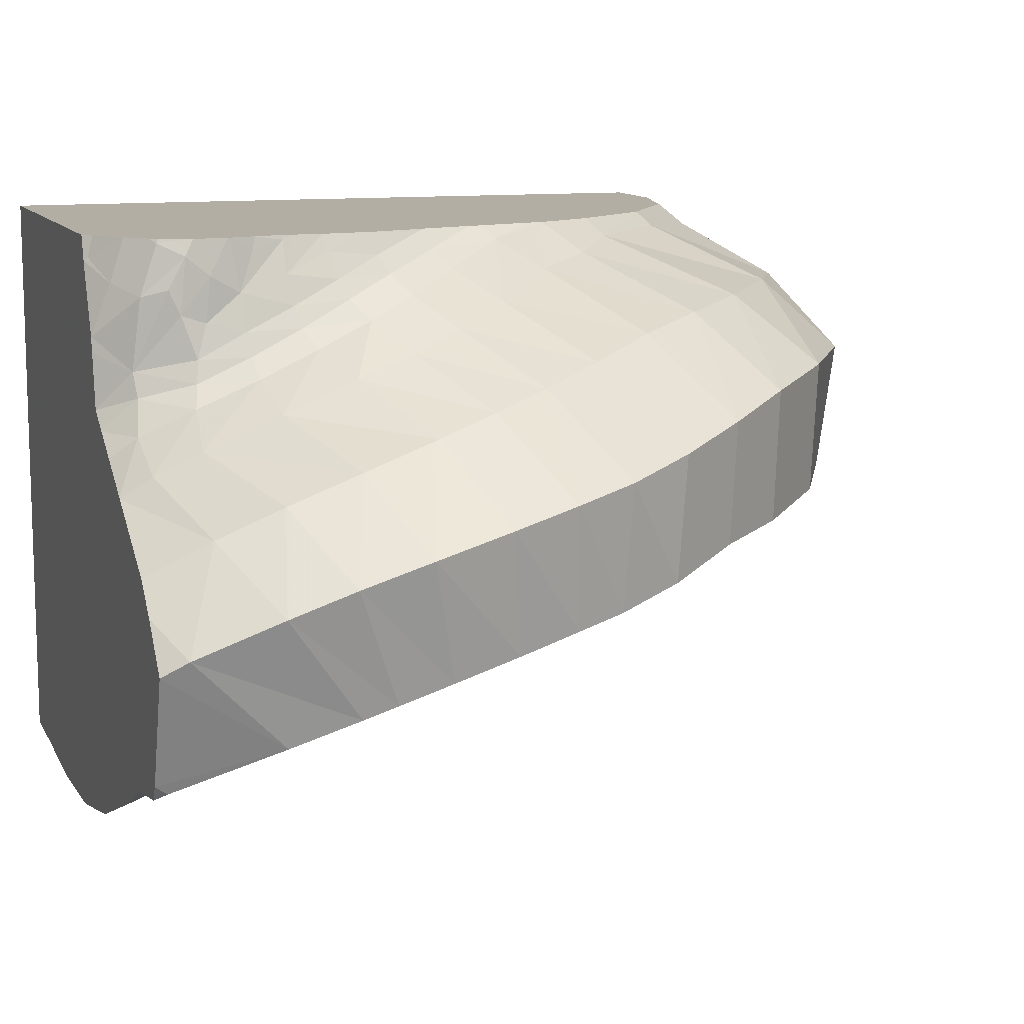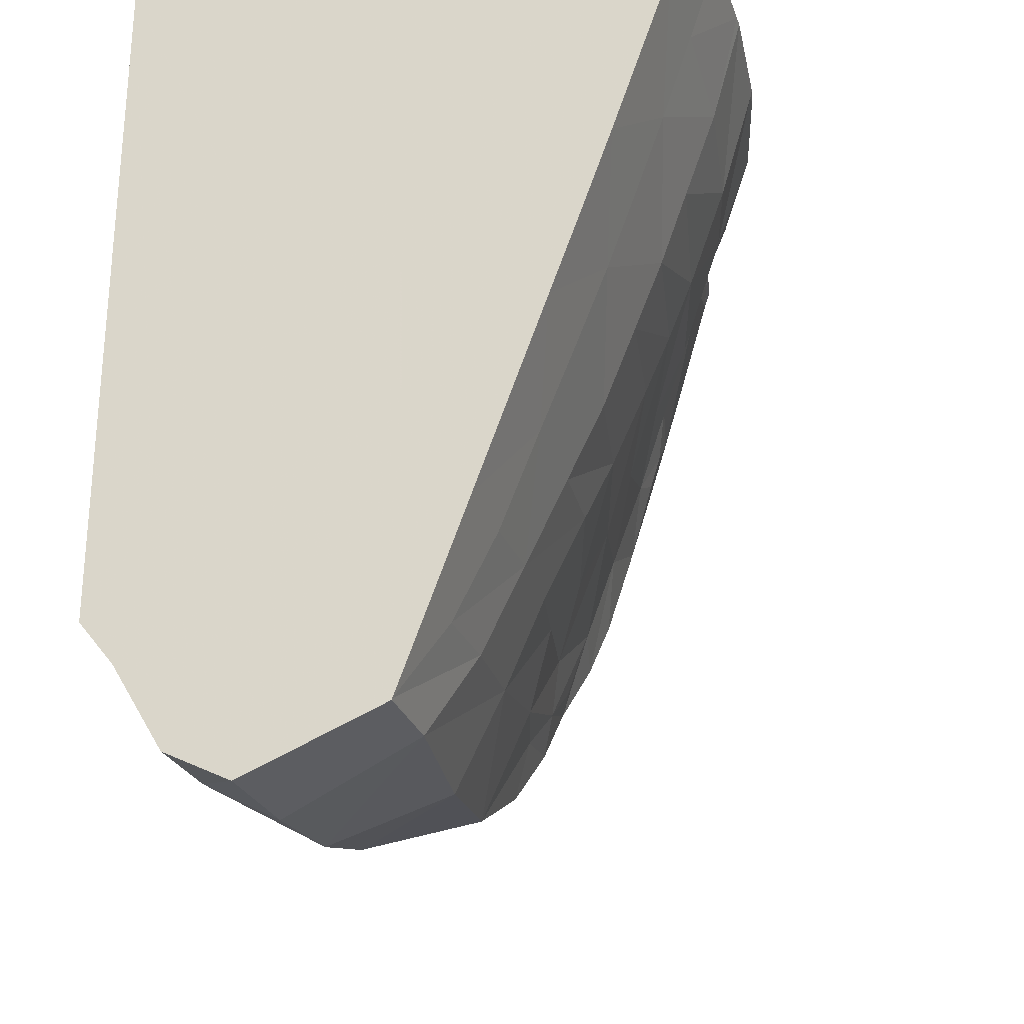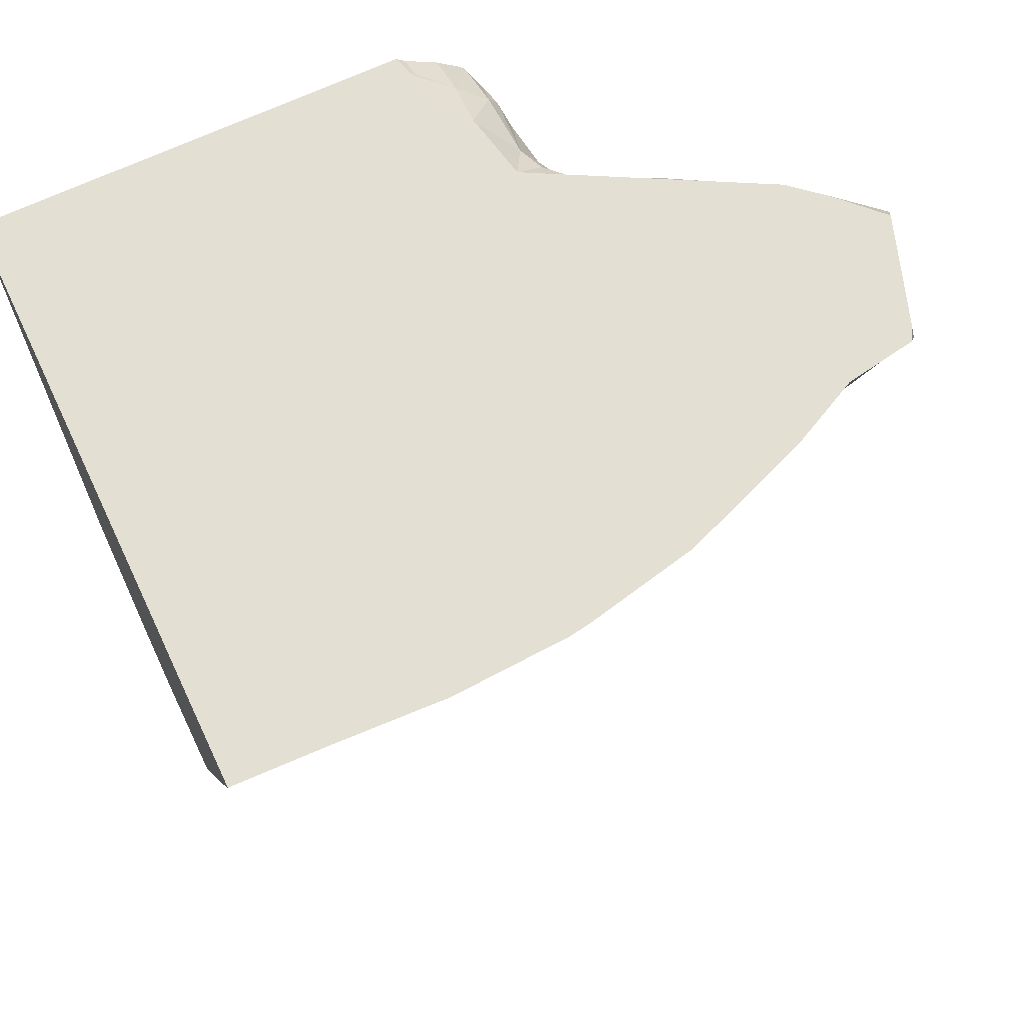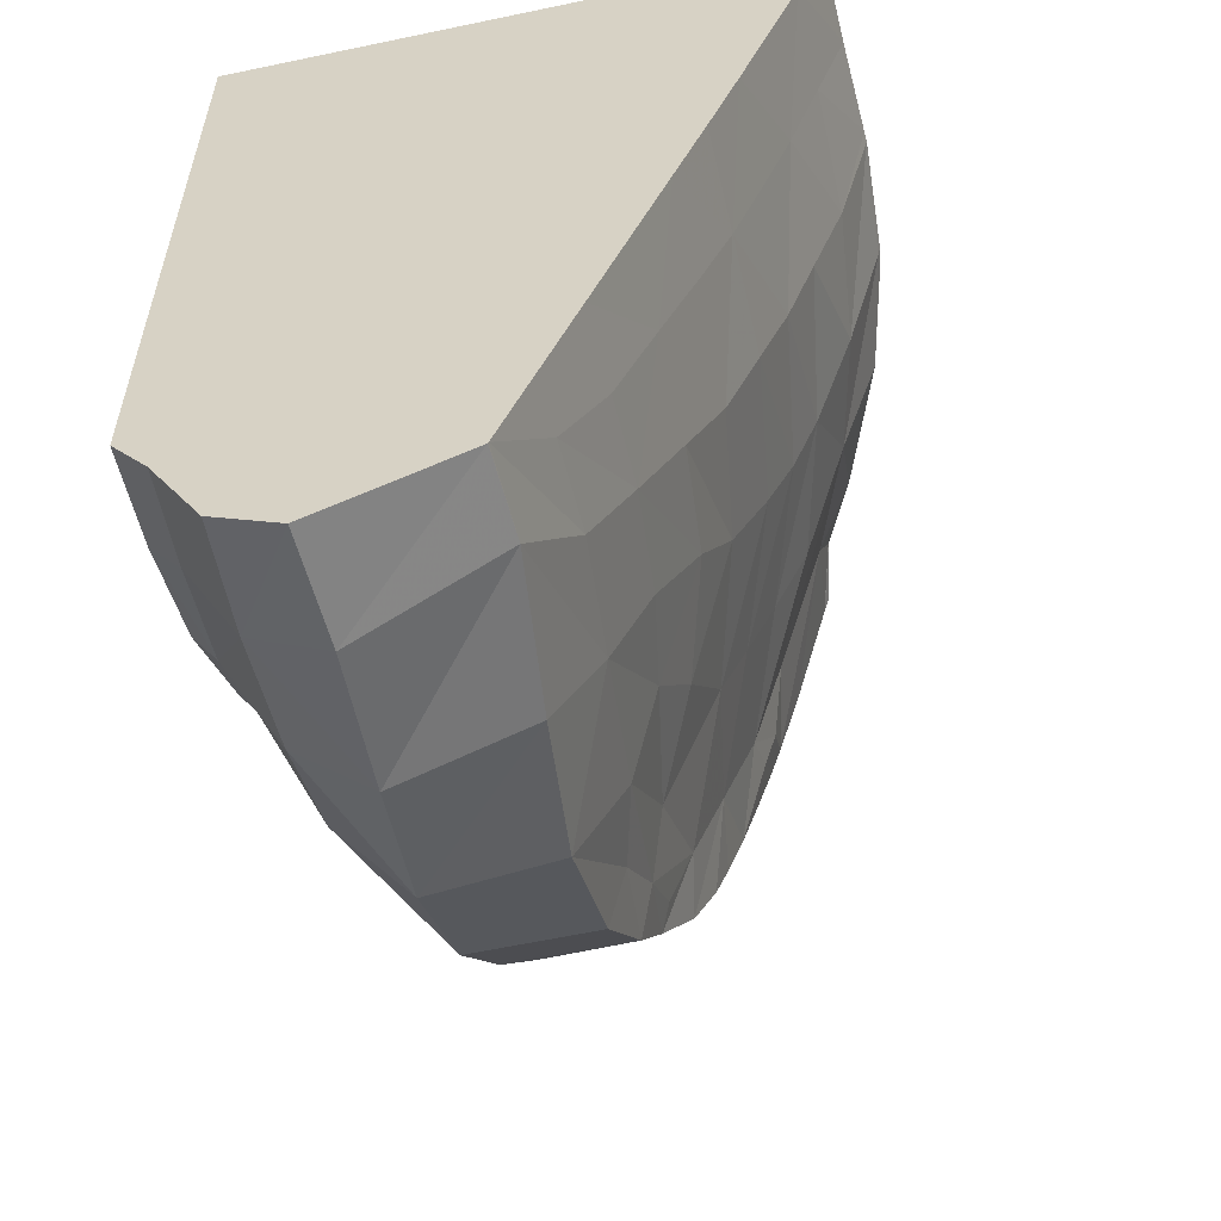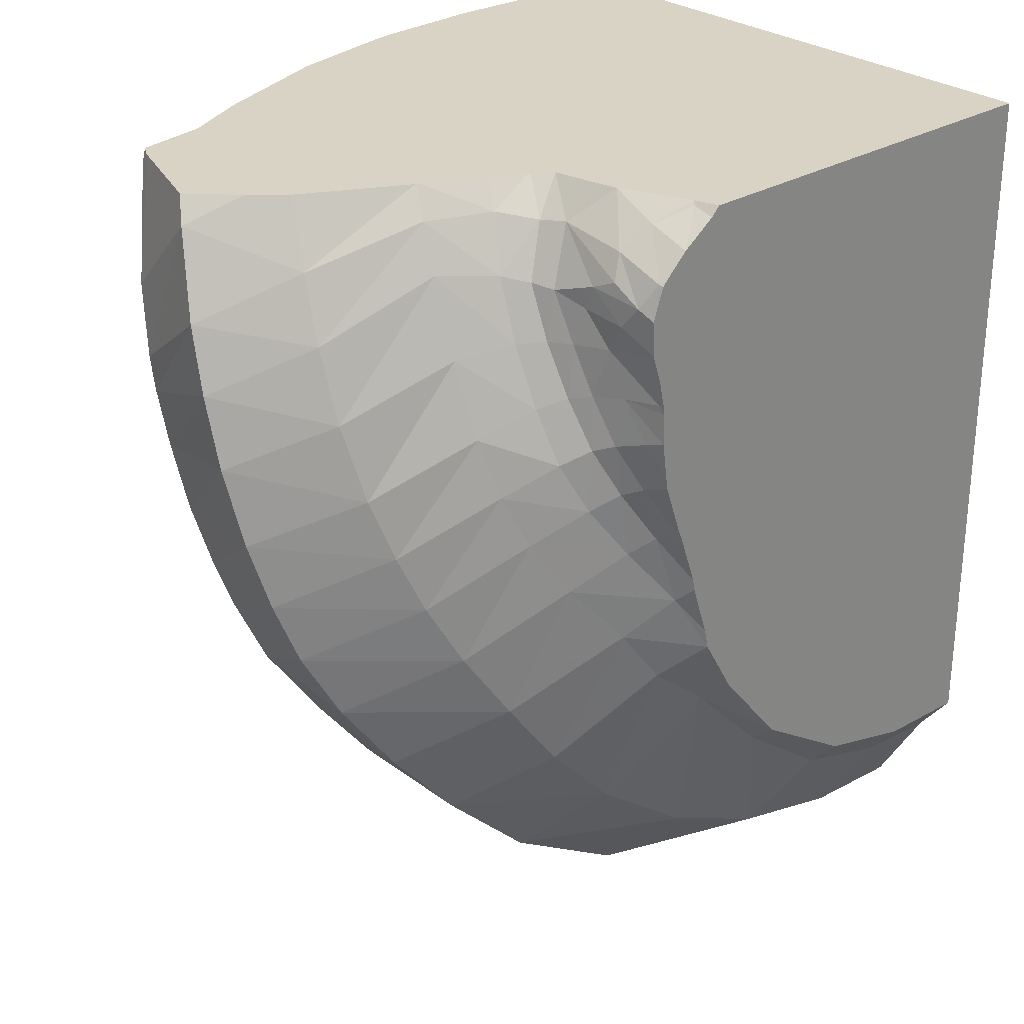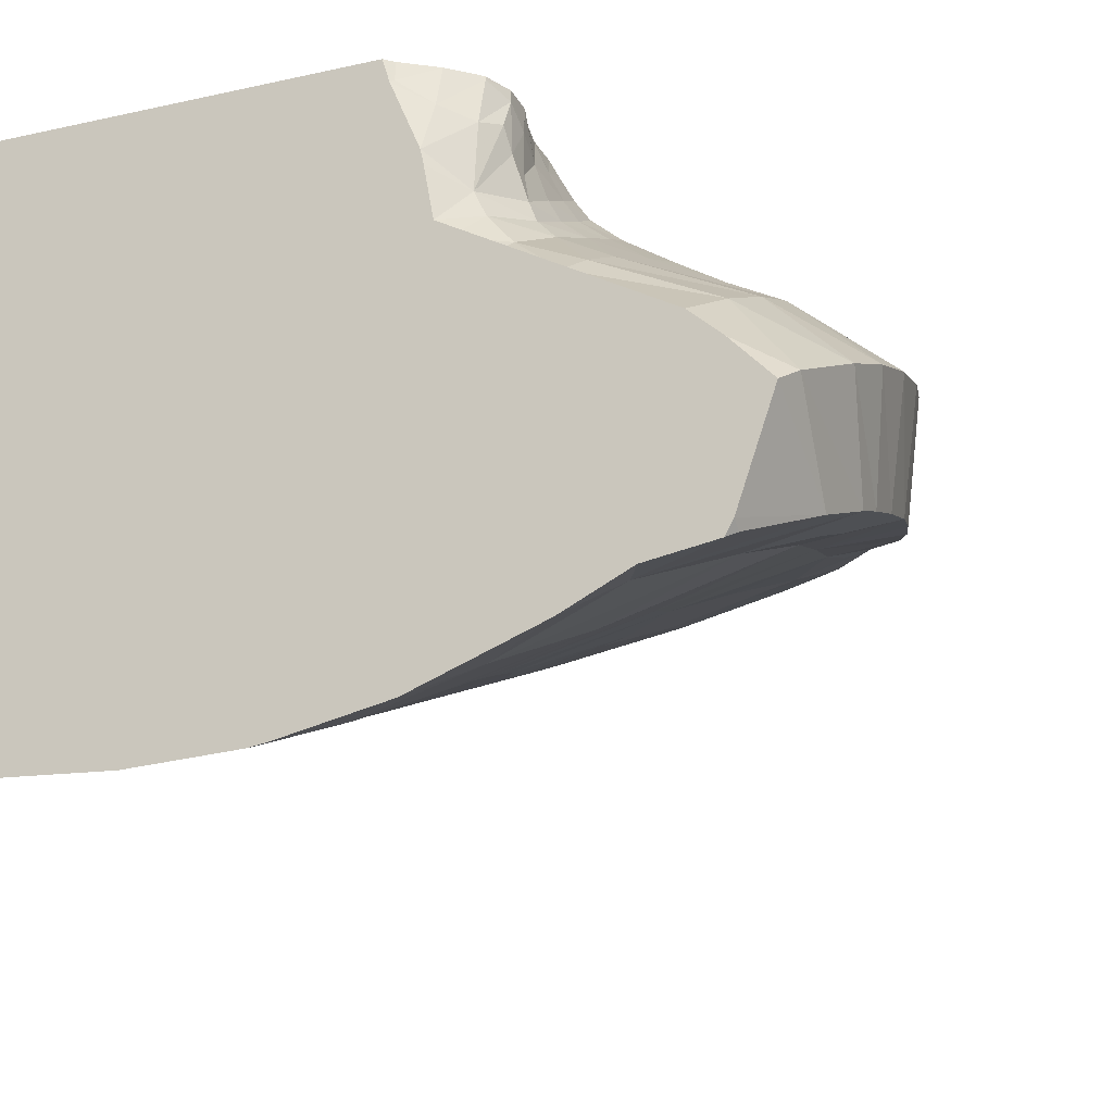
<metadata>
{"format":"obj","ext":"obj","renderer":"f3d","projection":"perspective","resolution":1024,"background":"white","views":[{"elev":11.0,"azim":71.2,"up":"+Y"},{"elev":-27.2,"azim":-75.4,"up":"+Z"},{"elev":67.0,"azim":-25.4,"up":"+Z"},{"elev":-56.8,"azim":-77.7,"up":"+Z"},{"elev":28.3,"azim":137.8,"up":"+Z"},{"elev":-19.6,"azim":22.3,"up":"+Y"}]}
</metadata>
<code>
g
v 0.5363 -0.4105 0.1705
v 0.6281 -0.4431 0.09278
v 0.6331 -0.4729 0.07982
v 0.6125 -0.4521 0.1235
v 0.6108 -0.3897 0.1021
v 0.6131 -0.539 0.1347
v 0.6309 -0.4281 0.04374
v 0.6276 -0.4047 0.07195
v 0.5761 -0.4377 0.152
v 0.6614 -0.609 0.1394
v 0.6453 -0.5239 0.0636
v 0.6812 -0.5768 0.07408
v 0.6345 -0.4829 0.05037
v 0.6283 -0.4488 0.007506
v 0.6429 -0.4936 0.004109
v 0.6213 -0.4294 -0.05031
v 0.637 -0.4656 -0.05499
v 0.6105 -0.4048 -0.1038
v 0.6272 -0.4366 -0.112
v 0.6042 -0.4109 -0.1675
v 0.5695 -0.3874 -0.2285
v 0.6143 -0.3996 -0.01118
v 0.6045 -0.39 -0.04983
v 0.6866 -0.5449 -9.161e-05
v 0.6837 -0.5123 -0.07285
v 0.6742 -0.4818 -0.1387
v 0.6488 -0.4568 -0.1985
v 0.6088 -0.4301 -0.2601
v 0.5546 -0.4003 -0.3324
v 0.1189 -0.4231 -0.7563
v 0.2604 -0.4114 -0.7062
v 0.3963 -0.4015 -0.6036
v 0.4988 -0.4047 -0.4977
v 0.5619 -0.4196 -0.446
v 0.6093 -0.4337 -0.3779
v 0.6712 -0.4648 -0.3031
v 0.711 -0.4918 -0.2363
v 0.7364 -0.5151 -0.1727
v 0.7503 -0.5404 -0.1013
v 0.7526 -0.5765 -0.01132
v 0.7488 -0.6149 0.08122
v 0.7408 -0.6425 0.1377
v 0.6269 -0.5687 0.1321
v 0.6565 -0.5506 0.06734
v 0.6579 -0.5218 0.00279
v 0.653 -0.4909 -0.06052
v 0.6429 -0.4593 -0.121
v 0.6192 -0.4335 -0.1778
v 0.5832 -0.4085 -0.2397
v 0.8764 -0.6921 0.09748
v 0.8862 -0.6579 0.01922
v 0.8862 -0.6249 -0.06888
v 0.8723 -0.5944 -0.1607
v 0.8512 -0.5712 -0.2347
v 0.8244 -0.5506 -0.3051
v 0.786 -0.5278 -0.3811
v 0.7329 -0.5034 -0.4654
v 0.6724 -0.4869 -0.5518
v 0.59 -0.4763 -0.6411
v 0.4582 -0.4726 -0.7405
v 0.3023 -0.4806 -0.8202
v 0.1393 -0.488 -0.8659
v 0.1406 -0.5832 -0.9176
v 0.3246 -0.5735 -0.8862
v 0.5 -0.5612 -0.8297
v 0.6635 -0.5602 -0.7273
v 0.7677 -0.5752 -0.6264
v 0.8417 -0.5976 -0.5381
v 0.9018 -0.6219 -0.4501
v 0.9432 -0.6435 -0.3683
v 0.9683 -0.6606 -0.2929
v 0.9867 -0.6803 -0.2118
v 0.9977 -0.7053 -0.118
v 0.9974 -0.7314 -0.03302
v 0.9889 -0.7598 0.04426
v 0.963 -0.8033 0.1446
v 0.9026 -0.9655 0.1611
v 0.952 -0.9124 0.03667
v 0.9675 -0.8831 -0.04321
v 0.9703 -0.8699 -0.08323
v 0.9691 -0.8503 -0.1475
v 0.9623 -0.8279 -0.2262
v 0.947 -0.809 -0.301
v 0.93 -0.7955 -0.3602
v 0.9003 -0.7727 -0.439
v 0.8411 -0.7448 -0.5301
v 0.7752 -0.7336 -0.6163
v 0.672 -0.7185 -0.7146
v 0.5006 -0.7191 -0.8057
v 0.3076 -0.7386 -0.8411
v 0.1066 -0.7605 -0.8473
v 0.4838 -0.8149 -0.5589
v 0.397 -1.123 0.1666
v 0.2482 -1.133 0.174
v 0.3598 -0.8365 -0.5746
v 0.4017 -0.8808 -0.446
v 0.552 -0.8383 -0.4669
v 0.6673 -0.7814 -0.5227
v 0.5399 -0.7724 -0.647
v 0.3462 -0.7898 -0.6979
v 0.1856 -0.8029 -0.7211
v 0.2196 -0.8477 -0.5955
v 0.2517 -0.8932 -0.4691
v 0.06991 -0.8008 -0.7306
v 0.1018 -0.8466 -0.6068
v 0.111 -0.8936 -0.477
v 0.1211 -0.9358 -0.3608
v 0.2807 -0.9338 -0.3559
v 0.1284 -0.9746 -0.2534
v 0.1293 -1.012 -0.1498
v 0.2912 -1.011 -0.1502
v 0.286 -0.9752 -0.2466
v 0.128 -1.049 -0.04489
v 0.1211 -1.089 0.06604
v 0.2777 -1.09 0.0558
v 0.2844 -1.048 -0.05427
v 0.7715 -0.9788 0.1057
v 0.6079 -1.036 0.07775
v 0.8334 -0.9085 -0.05008
v 0.6748 -0.9703 -0.05072
v 0.4854 -1.016 -0.06127
v 0.4445 -1.071 0.05053
v 0.6803 -0.924 -0.148
v 0.4953 -0.981 -0.1374
v 0.6677 -0.8877 -0.2485
v 0.484 -0.9486 -0.2232
v 0.6494 -0.8565 -0.3454
v 0.4552 -0.9078 -0.3422
v 0.8421 -0.824 -0.2943
v 0.819 -0.7879 -0.4198
v 0.8611 -0.8635 -0.1669
v 0.9089 -0.8848 -0.09277
v 0.9174 -0.8686 -0.1369
v 0.8057 -0.9884 0.1744
v 0.6493 -0.7442 -0.6452
v 0.733 -0.7556 -0.5732
v 0.8133 -0.7592 -0.5097
v 0.5158 -0.3846 -0.3847
v 0.5101 -0.3846 -0.4099
v 0.4662 -0.3846 -0.4852
v 0.3786 -0.3846 -0.5906
v 0.2453 -0.3846 -0.677
v 0.1161 -0.3846 -0.7102
v 0.541 -0.3846 -0.3025
v 0.564 -0.3846 -0.237
v 0.594 -0.3846 -0.1452
v 0.6006 -0.3846 -0.09926
v 0.6015 -0.3846 -0.06049
v 0.6026 -0.3846 -0.0491
v 0.61 -0.3846 -0.01546
v 0.6213 -0.3846 0.01908
v 0.6211 -0.3846 0.01832
v 0.5683 -0.3846 -0.2276
v 0.5918 -0.3846 -0.1601
v 0.5755 -0.3846 0.1344
v 0.5346 -0.3846 0.164
v 0.6012 -0.3846 0.1096
v 0.6098 -0.3846 0.1
v 0.6233 -0.3846 0.06141
v 0.538 -0.3846 -0.3178
v -0.002443 -0.3846 -0.7142
v -0.002443 -0.4294 -0.7703
v -0.002443 -0.495 -0.8808
v -0.002443 -0.5793 -0.923
v -0.002443 -0.7564 -0.848
v -0.002443 -0.8909 -0.4796
v -0.002443 -0.8435 -0.6095
v -0.002443 -0.9332 -0.3635
v -0.002443 -0.9729 -0.2548
v -0.002443 -1.011 -0.148
v -0.002443 -1.048 -0.04147
v -0.002443 -1.088 0.07113
v -0.002443 -0.8052 -0.7147
v -0.002443 -0.7571 -0.8461
v 0.6058 -0.6084 0.1752
v 0.5866 -0.5859 0.1752
v 0.57 -0.5007 0.1752
v 0.5329 -0.4145 0.1752
v 0.5742 -0.5198 0.1752
v 0.5234 -0.3846 0.1752
v 0.6454 -0.6374 0.1752
v 0.7277 -0.6674 0.1752
v 0.8575 -0.733 0.1752
v 0.8977 -0.7684 0.1752
v 0.9496 -0.8219 0.1752
v 0.9028 -0.9557 0.1752
v 0.8922 -0.9743 0.1752
v 0.3922 -1.126 0.1752
v 0.2481 -1.134 0.1752
v 0.4179 -1.122 0.1752
v -0.002443 -1.124 0.1752
v 0.1147 -1.128 0.1752
v 0.2334 -1.133 0.1752
v 0.7205 -1.031 0.1752
v 0.5569 -1.092 0.1752
v 0.8052 -0.9891 0.1752
v -0.002443 -0.3846 0.1752
g PigFace
f 29 28 36 35
f 143 30 162 161
f 49 21 20 48
f 48 20 19 47
f 47 19 17 46
f 46 17 15 45
f 45 15 11 44
f 18 146 147
f 16 18 147 148 23
f 14 16 23 22
f 19 18 16 17
f 17 16 14 15
f 7 3 13 14
f 15 14 13 11
f 11 13 3 6
f 44 11 6 43
f 43 6 176 175
f 9 1 178 177
f 4 2 8 5
f 9 4 5 157 155
f 8 2 3 7
f 6 3 2 4
f 177 179 6 4 9
f 178 1 156 180
f 28 27 37 36
f 27 26 38 37
f 26 25 39 38
f 25 24 40 39
f 24 12 41 40
f 12 10 42 41
f 10 181 182 42
f 43 10 12 44
f 44 12 24 45
f 45 24 25 46
f 46 25 26 47
f 47 26 27 48
f 48 27 28 49
f 49 28 29 160 144
f 160 29 138
f 50 42 182 183
f 51 41 42 50
f 52 40 41 51
f 53 39 40 52
f 54 38 39 53
f 55 37 38 54
f 56 36 37 55
f 57 35 36 56
f 58 34 35 57
f 59 33 34 58
f 60 32 33 59
f 61 31 32 60
f 62 30 31 61
f 62 63 164 163
f 62 61 64 63
f 61 60 65 64
f 60 59 66 65
f 59 58 67 66
f 58 57 68 67
f 57 56 69 68
f 56 55 70 69
f 55 54 71 70
f 54 53 72 71
f 53 52 73 72
f 52 51 74 73
f 51 50 75 74
f 77 186 187
f 78 76 185 186 77
f 79 75 76 78
f 80 74 75 79
f 81 73 74 80
f 82 72 73 81
f 83 71 72 82
f 84 70 71 83
f 85 69 70 84
f 86 68 69 85
f 87 67 68 86
f 88 66 67 87
f 89 65 66 88
f 90 64 65 89
f 91 63 64 90
f 139 138 29 35 34
f 140 139 34 33
f 141 140 33 32
f 142 141 32 31
f 143 142 31 30
f 144 145 21 49
f 148 149 23
f 23 149 150 22
f 152 151 7 14 22
f 150 152 22
f 145 153 21
f 21 153 154 20
f 20 154 146 18 19
f 155 156 1 9
f 157 5 158
f 159 158 5 8
f 7 151 159 8
f 163 162 30 62
f 165 164 63 91
f 179 176 6
f 175 181 10 43
f 50 183 184 76 75
f 184 185 76
g PigNeck
f 188 93 190
f 92 97 96 95
f 92 99 98 97
f 92 95 100 99
f 100 90 89 99
f 100 101 91 90
f 100 95 102 101
f 102 95 96 103
f 102 105 104 101
f 102 103 106 105
f 106 103 108 107
f 106 166 167 105
f 106 107 168 166
f 168 107 109 169
f 109 112 111 110
f 109 107 108 112
f 109 110 170 169
f 170 110 113 171
f 113 116 115 114
f 113 110 111 116
f 113 114 172 171
f 172 114 192 191
f 193 192 114 115 94
f 118 120 119 117
f 118 122 121 120
f 122 115 116 121
f 122 93 94 115
f 121 124 123 120
f 121 116 111 124
f 124 126 125 123
f 124 111 112 126
f 126 128 127 125
f 126 112 108 128
f 128 96 97 127
f 128 108 103 96
f 127 130 129 125
f 127 97 98 130
f 85 84 129 130
f 129 83 82 131
f 83 129 84
f 79 78 117 119
f 131 123 125 129
f 131 119 120 123
f 174 165 91 101 104
f 80 132 133 81
f 82 81 133 131
f 132 119 131 133
f 79 119 132 80
f 77 134 117 78
f 117 134 196 194
f 89 88 135 99
f 135 88 87 136
f 136 98 99 135
f 136 137 130 98
f 130 137 86 85
f 86 137 136 87
f 167 173 104 105
f 173 174 104
f 188 189 94 93
f 193 94 189
f 194 195 118 117
f 118 195 190 93 122
f 196 134 77 187
g
f 197 180 156 155 157 158 159 151 152 150 149 148 147 146 154 153 145 144 160 138 139 140 141 142 143 161
f 197 161 162 163 164 165 174 173 167 166 168 169 170 171 172 191
f 176 179 177 178 180 197 191 192 193 189 188 190 195 194 196 187 186 185 184 183 182 181 175

</code>
